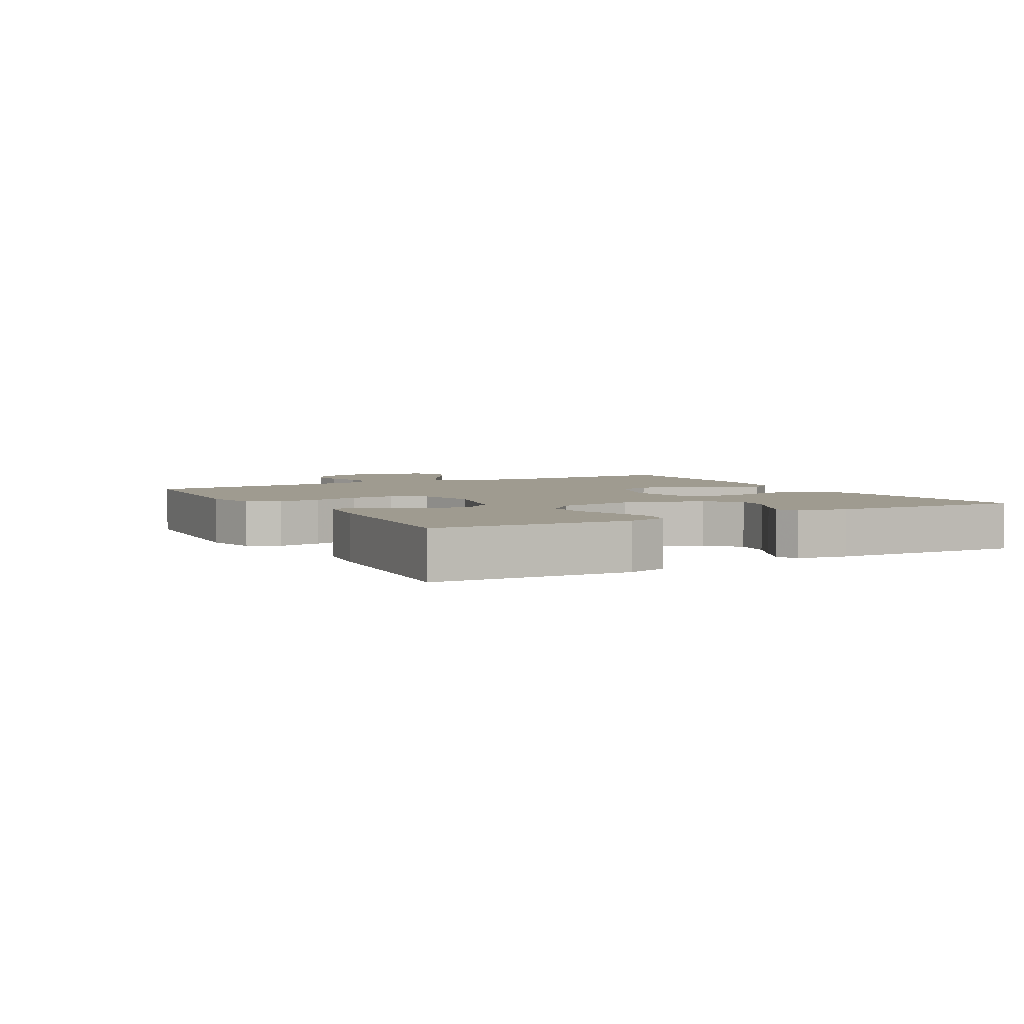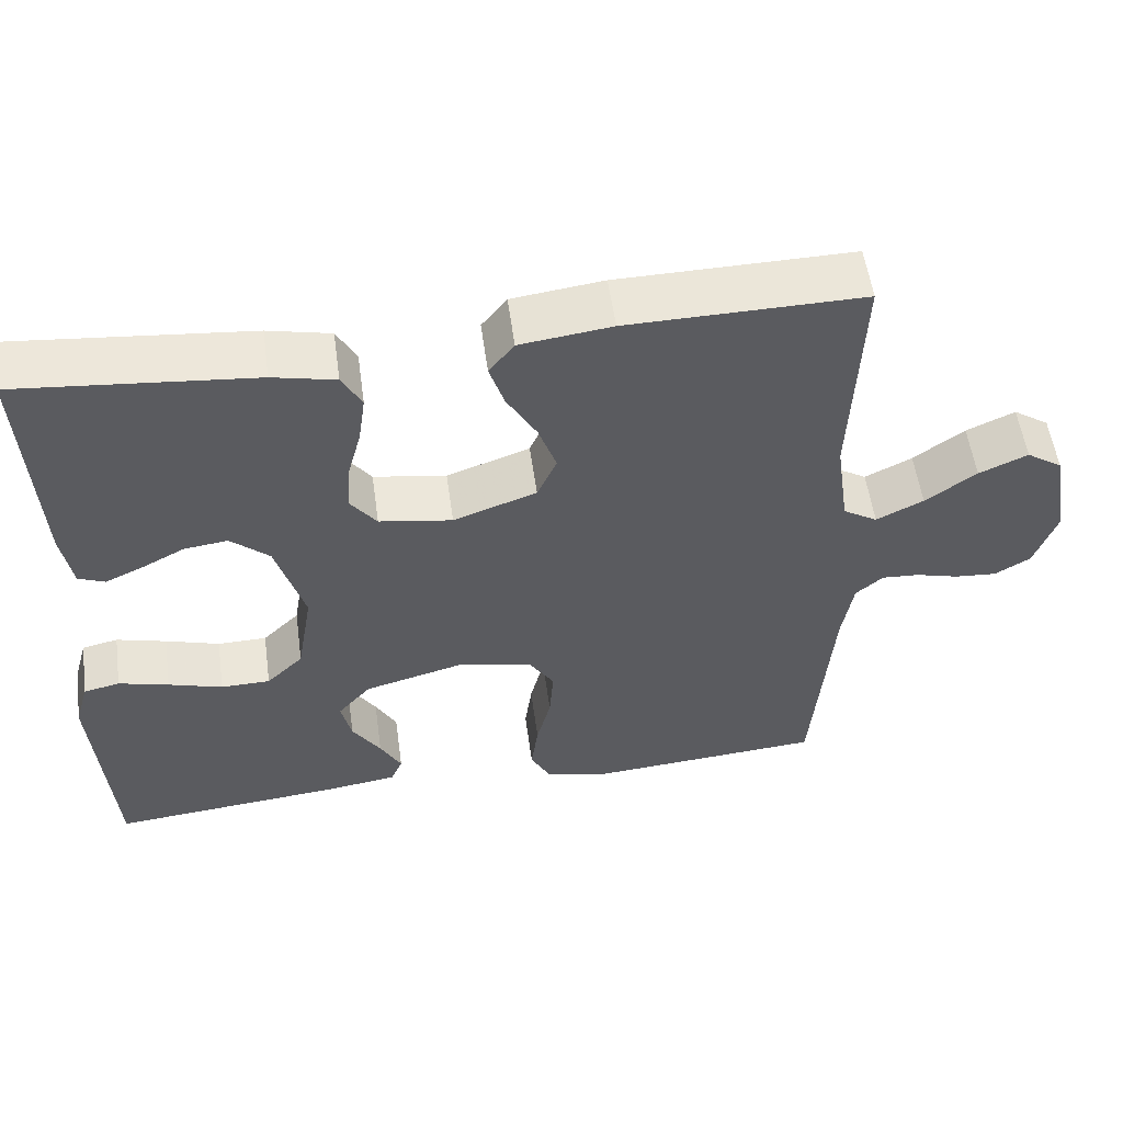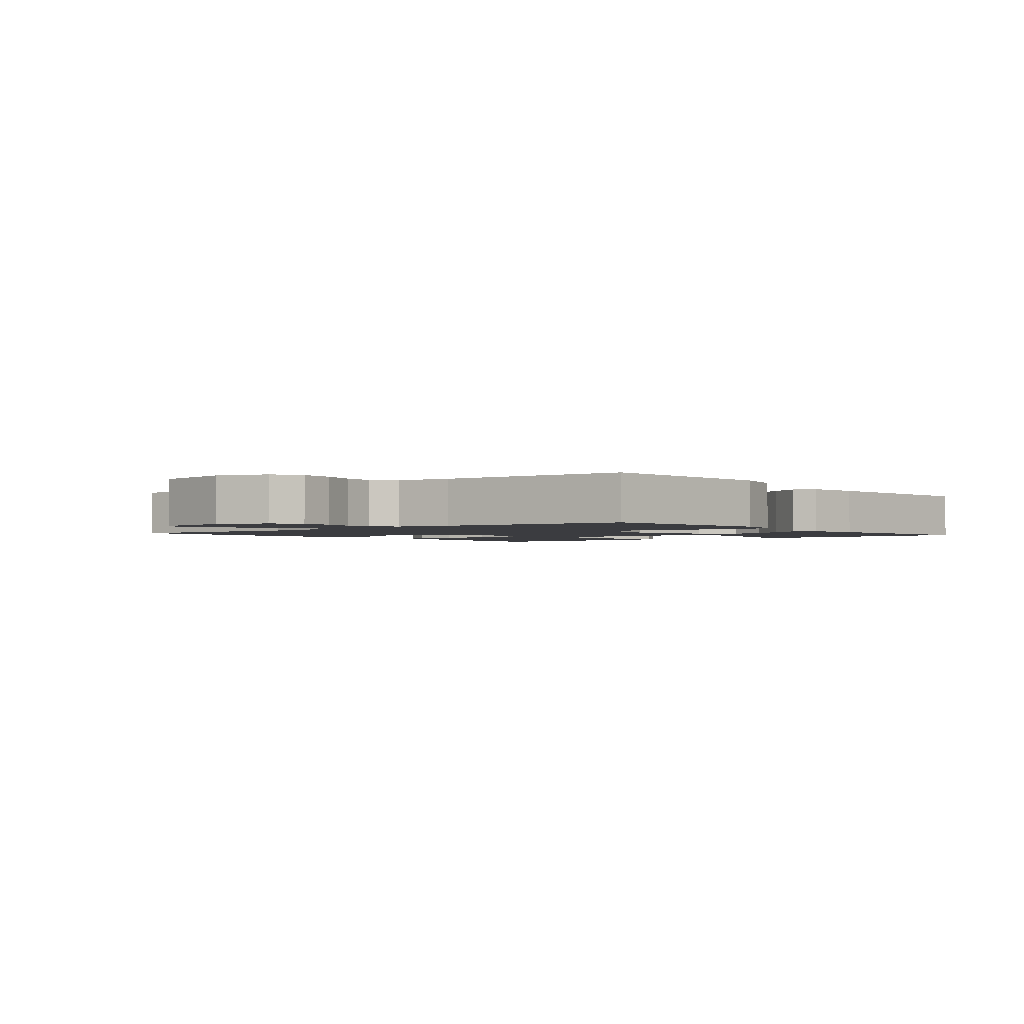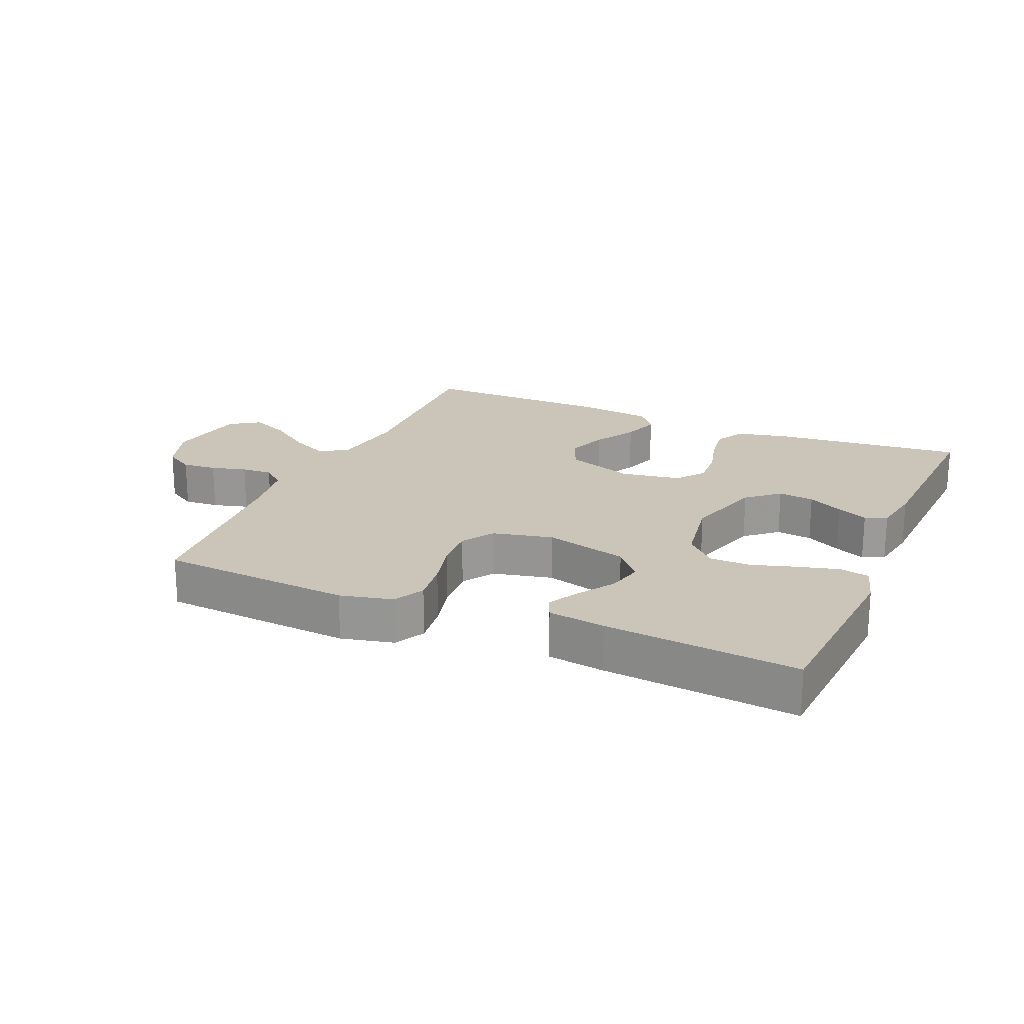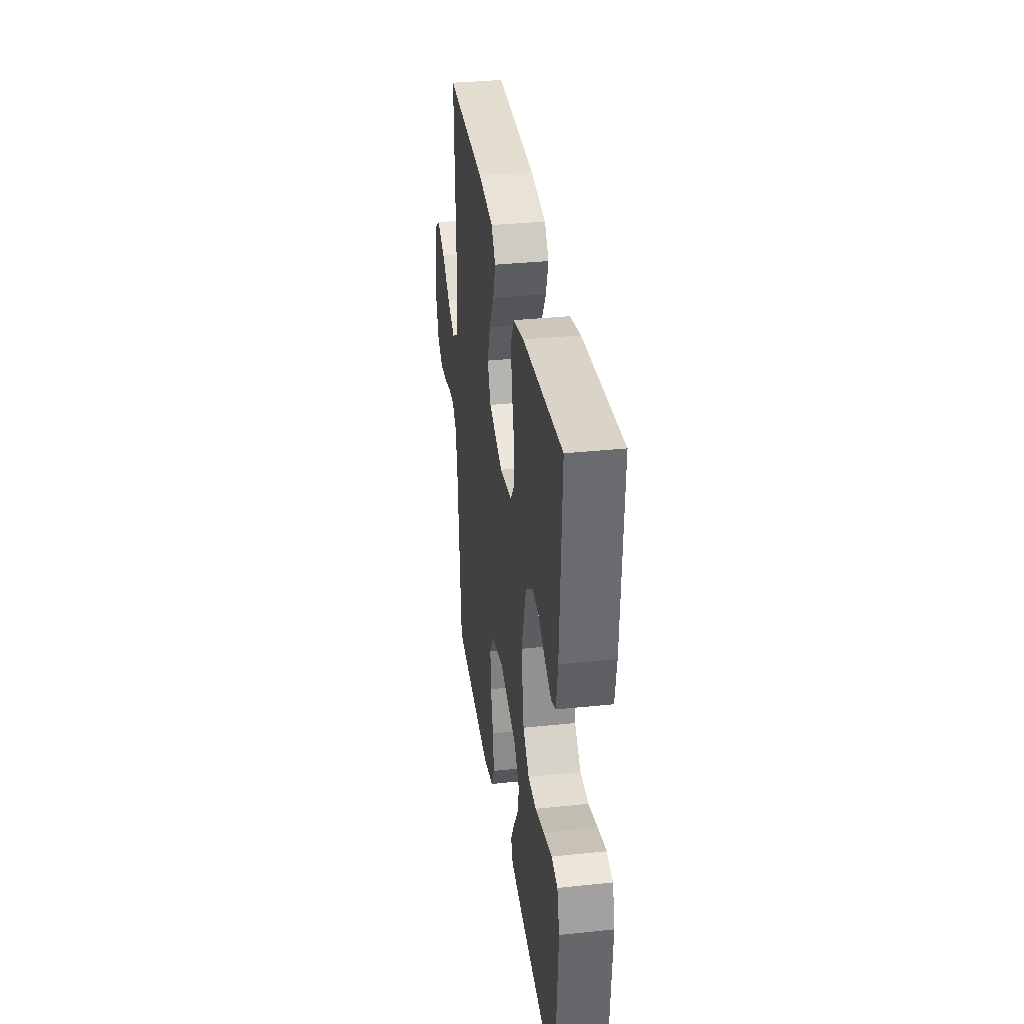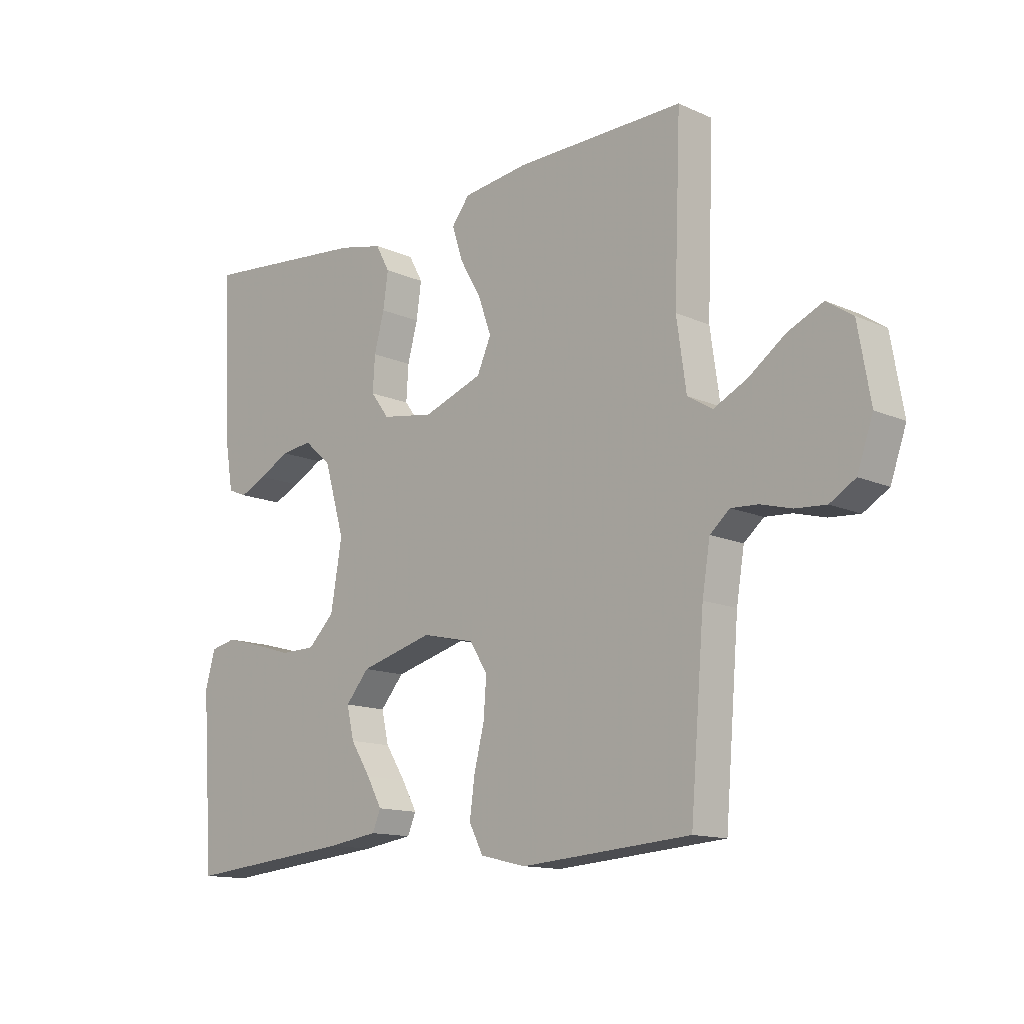
<metadata>
{"format":"obj","ext":"obj","renderer":"f3d","projection":"perspective","resolution":1024,"background":"white","views":[{"elev":4.0,"azim":-119.5,"up":"+Y"},{"elev":55.1,"azim":-7.9,"up":"+Z"},{"elev":-2.0,"azim":129.1,"up":"+Y"},{"elev":20.5,"azim":-156.6,"up":"+Y"},{"elev":34.2,"azim":-98.1,"up":"+Z"},{"elev":-13.4,"azim":44.9,"up":"+Z"}]}
</metadata>
<code>
v 0.5 0.07 0.5
v 0.488 0.07 0.2
v 0.505 0.07 0.08
v 0.549 0.07 0.053
v 0.609 0.07 0.083
v 0.674 0.07 0.13
v 0.736 0.07 0.158
v 0.782 0.07 0.127
v 0.804 0.07 0
v 0.776 0.07 -0.08
v 0.731 0.07 -0.107
v 0.677 0.07 -0.103
v 0.622 0.07 -0.088
v 0.574 0.07 -0.085
v 0.539 0.07 -0.115
v 0.525 0.07 -0.2
v 0.5 0.07 -0.5
v 0.2 0.07 -0.523
v 0.118 0.07 -0.504
v 0.093 0.07 -0.456
v 0.102 0.07 -0.389
v 0.12 0.07 -0.317
v 0.125 0.07 -0.249
v 0.093 0.07 -0.199
v 0 0.07 -0.178
v -0.13 0.07 -0.213
v -0.172 0.07 -0.262
v -0.159 0.07 -0.318
v -0.123 0.07 -0.374
v -0.096 0.07 -0.423
v -0.111 0.07 -0.458
v -0.2 0.07 -0.471
v -0.5 0.07 -0.5
v -0.521 0.07 -0.2
v -0.503 0.07 -0.137
v -0.457 0.07 -0.127
v -0.393 0.07 -0.144
v -0.324 0.07 -0.165
v -0.261 0.07 -0.164
v -0.214 0.07 -0.118
v -0.194 0.07 0
v -0.23 0.07 0.123
v -0.279 0.07 0.166
v -0.335 0.07 0.159
v -0.39 0.07 0.13
v -0.438 0.07 0.108
v -0.472 0.07 0.122
v -0.485 0.07 0.2
v -0.5 0.07 0.5
v -0.2 0.07 0.471
v -0.12 0.07 0.453
v -0.095 0.07 0.407
v -0.104 0.07 0.344
v -0.122 0.07 0.277
v -0.126 0.07 0.215
v -0.093 0.07 0.171
v 0 0.07 0.156
v 0.106 0.07 0.194
v 0.131 0.07 0.25
v 0.108 0.07 0.315
v 0.07 0.07 0.381
v 0.051 0.07 0.44
v 0.083 0.07 0.481
v 0.2 0.07 0.496
v 0.5 0 0.5
v 0.488 0 0.2
v 0.505 0 0.08
v 0.549 0 0.053
v 0.609 0 0.083
v 0.674 0 0.13
v 0.736 0 0.158
v 0.782 0 0.127
v 0.804 0 0
v 0.776 0 -0.08
v 0.731 0 -0.107
v 0.677 0 -0.103
v 0.622 0 -0.088
v 0.574 0 -0.085
v 0.539 0 -0.115
v 0.525 0 -0.2
v 0.5 0 -0.5
v 0.2 0 -0.523
v 0.118 0 -0.504
v 0.093 0 -0.456
v 0.102 0 -0.389
v 0.12 0 -0.317
v 0.125 0 -0.249
v 0.093 0 -0.199
v 0 0 -0.178
v -0.13 0 -0.213
v -0.172 0 -0.262
v -0.159 0 -0.318
v -0.123 0 -0.374
v -0.096 0 -0.423
v -0.111 0 -0.458
v -0.2 0 -0.471
v -0.5 0 -0.5
v -0.521 0 -0.2
v -0.503 0 -0.137
v -0.457 0 -0.127
v -0.393 0 -0.144
v -0.324 0 -0.165
v -0.261 0 -0.164
v -0.214 0 -0.118
v -0.194 0 0
v -0.23 0 0.123
v -0.279 0 0.166
v -0.335 0 0.159
v -0.39 0 0.13
v -0.438 0 0.108
v -0.472 0 0.122
v -0.485 0 0.2
v -0.5 0 0.5
v -0.2 0 0.471
v -0.12 0 0.453
v -0.095 0 0.407
v -0.104 0 0.344
v -0.122 0 0.277
v -0.126 0 0.215
v -0.093 0 0.171
v 0 0 0.156
v 0.106 0 0.194
v 0.131 0 0.25
v 0.108 0 0.315
v 0.07 0 0.381
v 0.051 0 0.44
v 0.083 0 0.481
v 0.2 0 0.496
f 64 1 2
f 63 64 2
f 62 63 2
f 61 62 2
f 60 61 2
f 59 60 2 3
f 58 59 3 4
f 57 58 4
f 56 57 4
f 52 53 54
f 51 52 54
f 50 51 54
f 49 50 54
f 48 49 54
f 47 48 54
f 46 47 54
f 45 46 54
f 44 45 54
f 43 44 54 55
f 42 43 55 56
f 36 37 38
f 35 36 38
f 34 35 38
f 33 34 38
f 32 33 38
f 31 32 38
f 30 31 38
f 29 30 38
f 28 29 38
f 27 28 38 39
f 26 27 39 40
f 20 21 22
f 19 20 22
f 18 19 22
f 17 18 22
f 16 17 22
f 15 16 22 23
f 14 15 23 24
f 11 12 13
f 10 11 13
f 9 10 13
f 8 9 13
f 7 8 13
f 6 7 13
f 5 6 13
f 4 5 13 14
f 14 24 25
f 4 14 25
f 56 4 25
f 42 56 25
f 41 42 25
f 25 26 40 41
f 66 65 128
f 66 128 127
f 66 127 126
f 66 126 125
f 66 125 124
f 67 66 124 123
f 68 67 123 122
f 68 122 121
f 68 121 120
f 118 117 116
f 118 116 115
f 118 115 114
f 118 114 113
f 118 113 112
f 118 112 111
f 118 111 110
f 118 110 109
f 118 109 108
f 119 118 108 107
f 120 119 107 106
f 102 101 100
f 102 100 99
f 102 99 98
f 102 98 97
f 102 97 96
f 102 96 95
f 102 95 94
f 102 94 93
f 102 93 92
f 103 102 92 91
f 104 103 91 90
f 86 85 84
f 86 84 83
f 86 83 82
f 86 82 81
f 86 81 80
f 87 86 80 79
f 88 87 79 78
f 77 76 75
f 77 75 74
f 77 74 73
f 77 73 72
f 77 72 71
f 77 71 70
f 77 70 69
f 78 77 69 68
f 89 88 78
f 89 78 68
f 89 68 120
f 89 120 106
f 89 106 105
f 105 104 90 89
f 1 65 66 2
f 2 66 67 3
f 3 67 68 4
f 4 68 69 5
f 5 69 70 6
f 6 70 71 7
f 7 71 72 8
f 8 72 73 9
f 9 73 74 10
f 10 74 75 11
f 11 75 76 12
f 12 76 77 13
f 13 77 78 14
f 14 78 79 15
f 15 79 80 16
f 16 80 81 17
f 17 81 82 18
f 18 82 83 19
f 19 83 84 20
f 20 84 85 21
f 21 85 86 22
f 22 86 87 23
f 23 87 88 24
f 24 88 89 25
f 25 89 90 26
f 26 90 91 27
f 27 91 92 28
f 28 92 93 29
f 29 93 94 30
f 30 94 95 31
f 31 95 96 32
f 32 96 97 33
f 33 97 98 34
f 34 98 99 35
f 35 99 100 36
f 36 100 101 37
f 37 101 102 38
f 38 102 103 39
f 39 103 104 40
f 40 104 105 41
f 41 105 106 42
f 42 106 107 43
f 43 107 108 44
f 44 108 109 45
f 45 109 110 46
f 46 110 111 47
f 47 111 112 48
f 48 112 113 49
f 49 113 114 50
f 50 114 115 51
f 51 115 116 52
f 52 116 117 53
f 53 117 118 54
f 54 118 119 55
f 55 119 120 56
f 56 120 121 57
f 57 121 122 58
f 58 122 123 59
f 59 123 124 60
f 60 124 125 61
f 61 125 126 62
f 62 126 127 63
f 63 127 128 64
f 64 128 65 1

</code>
